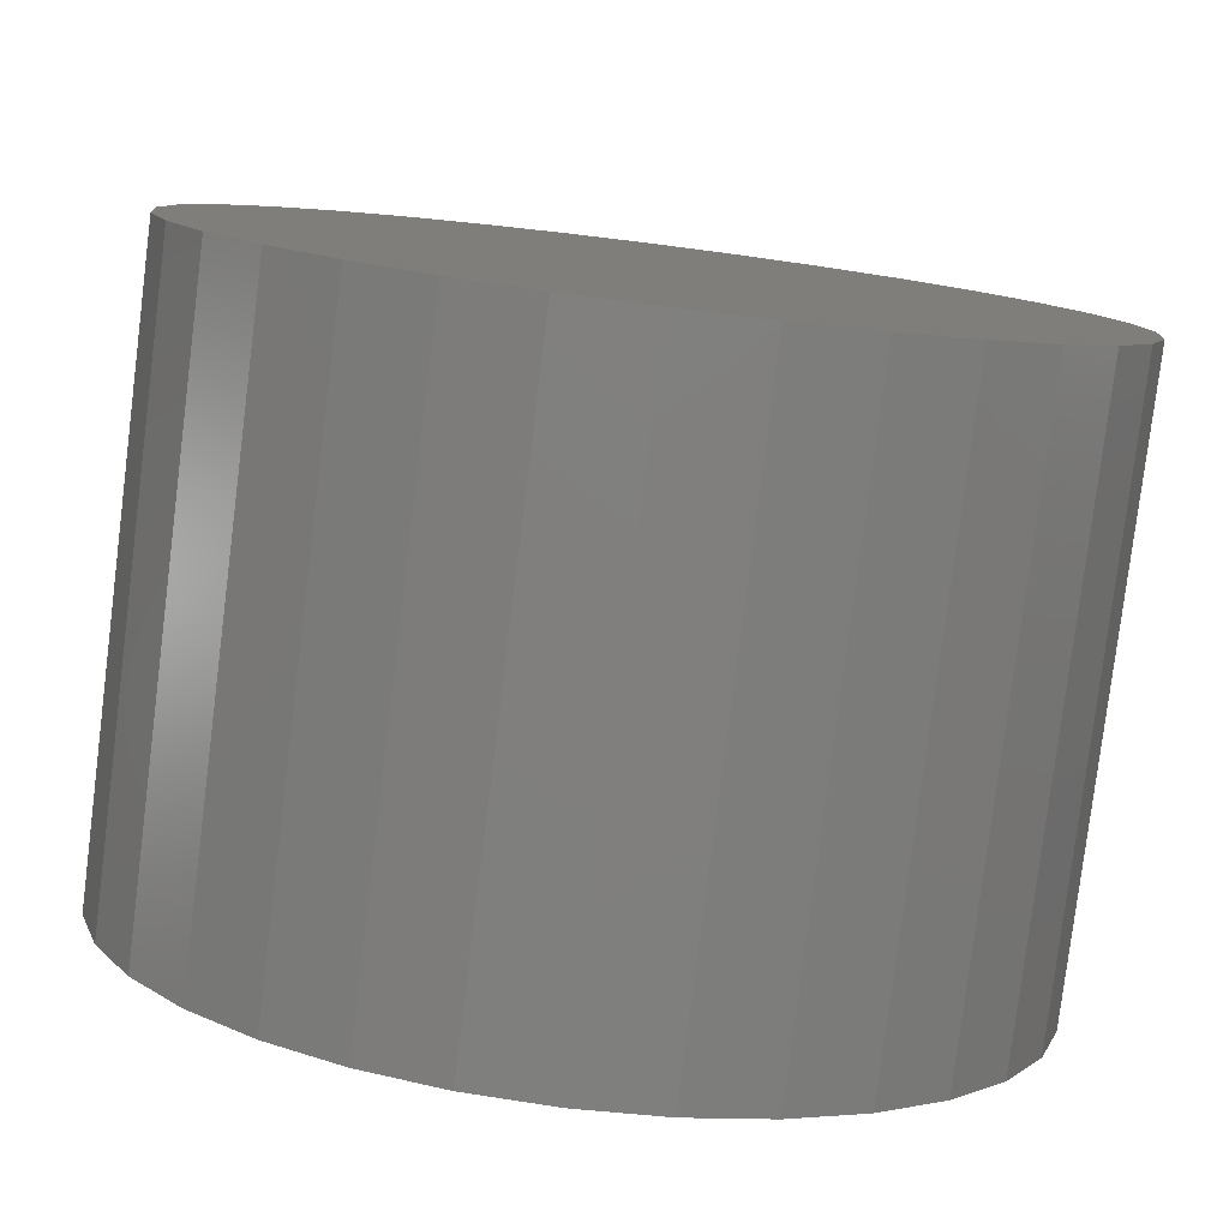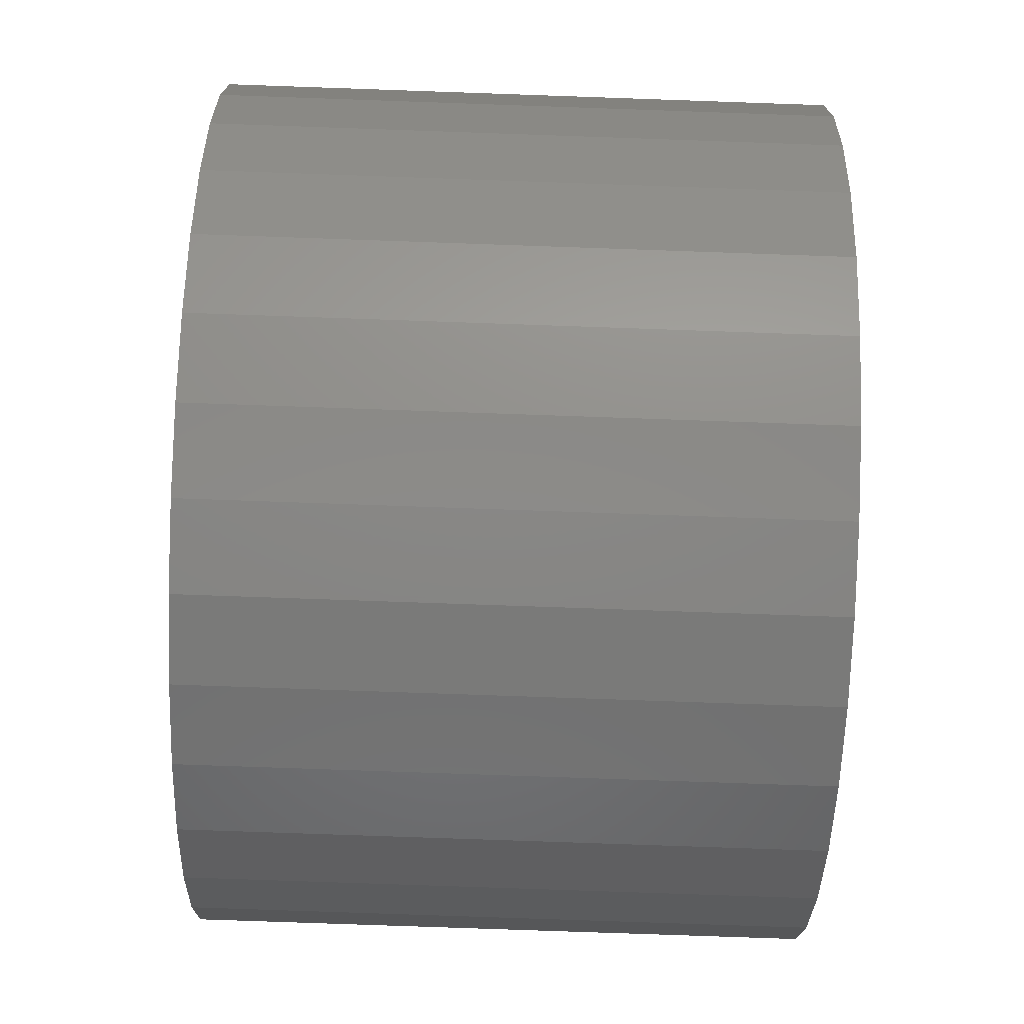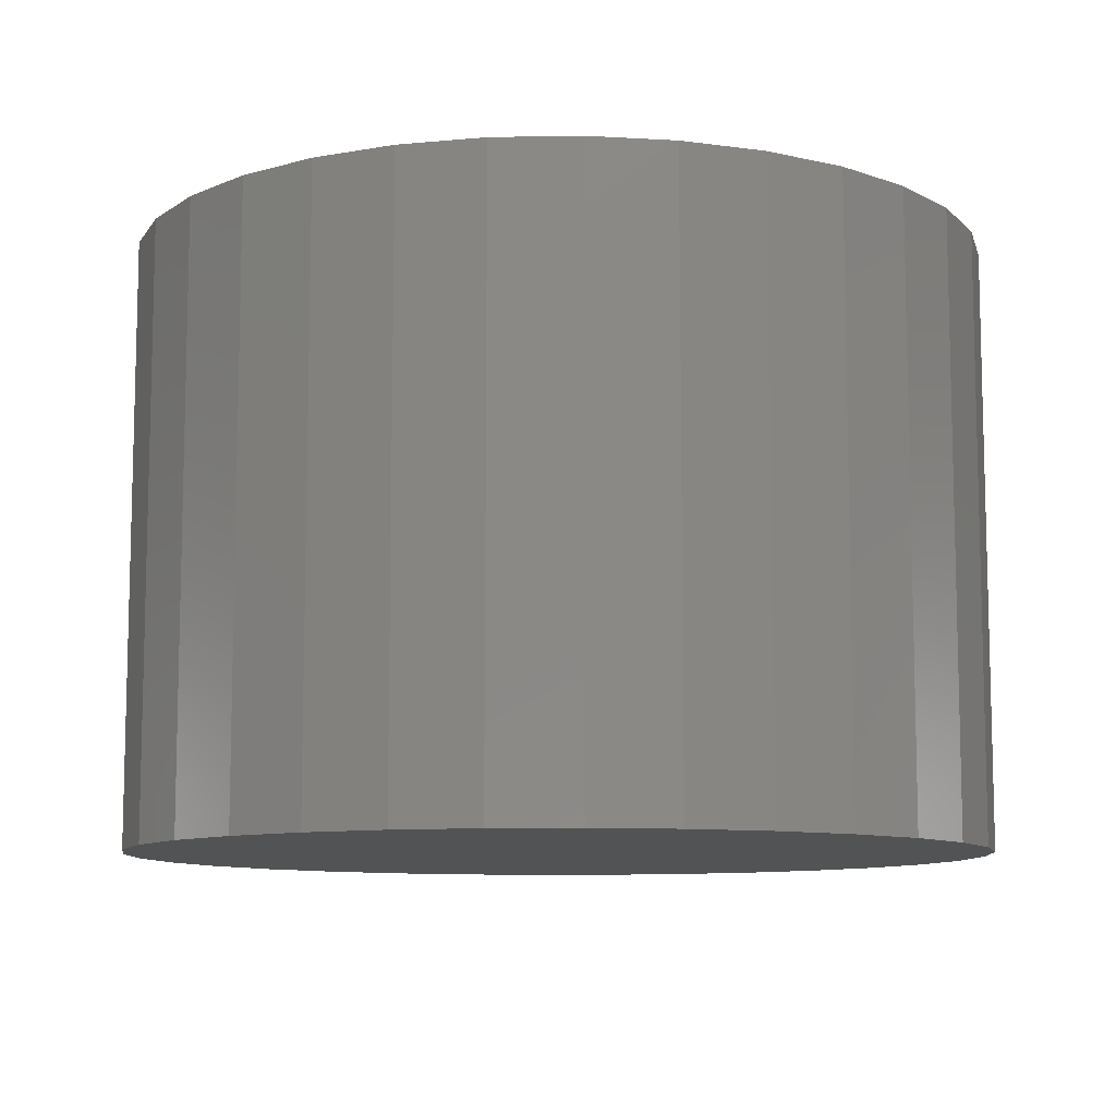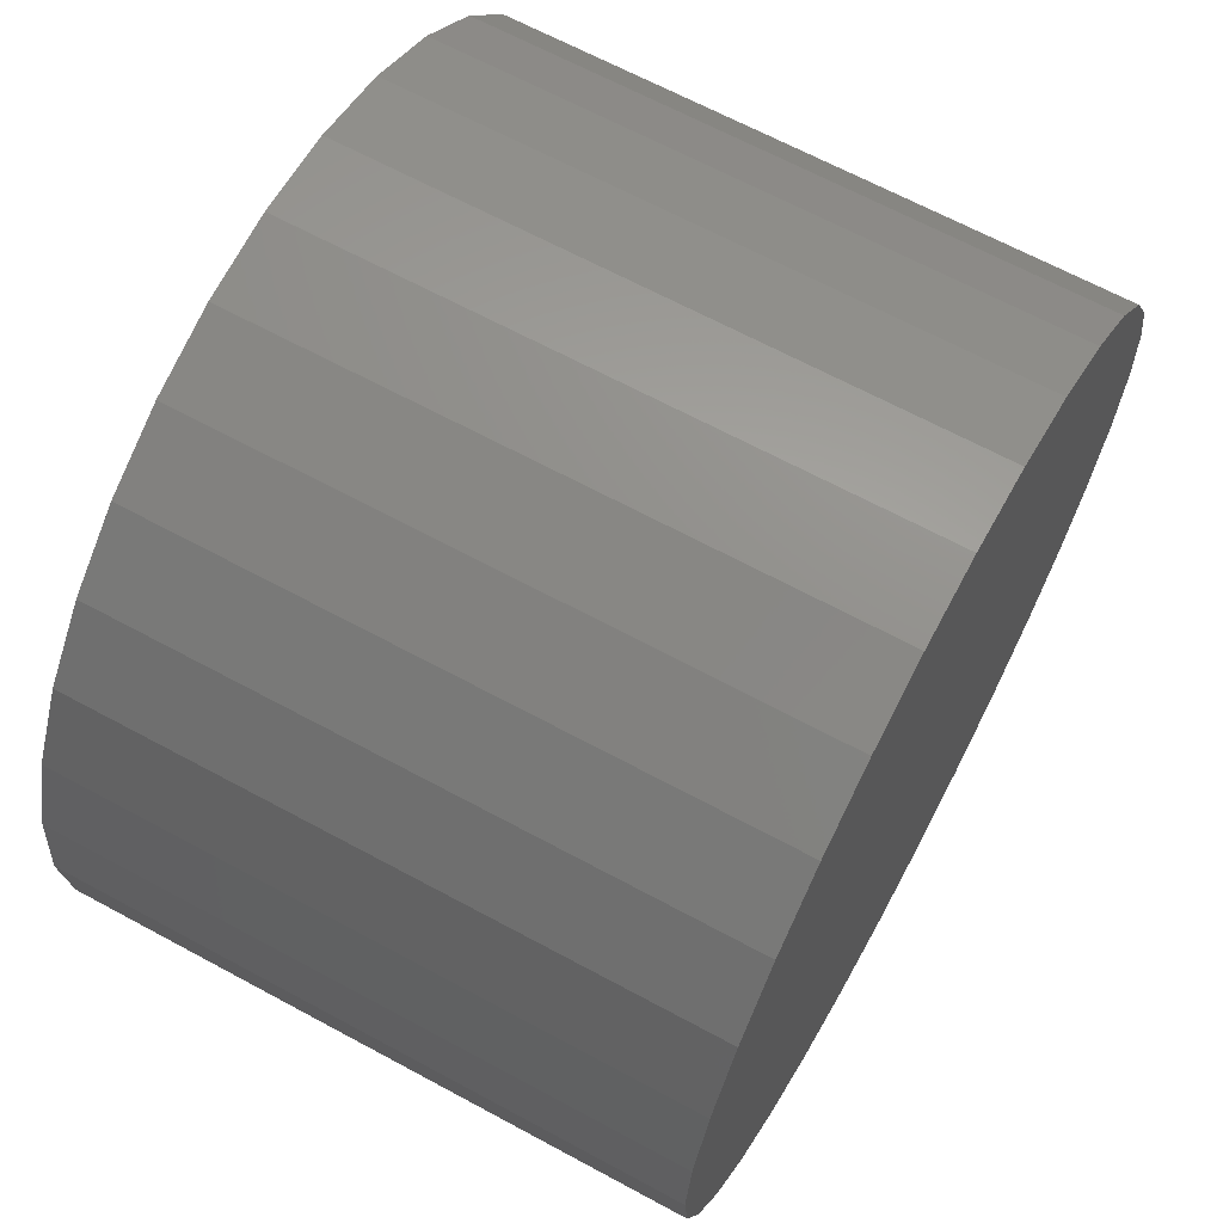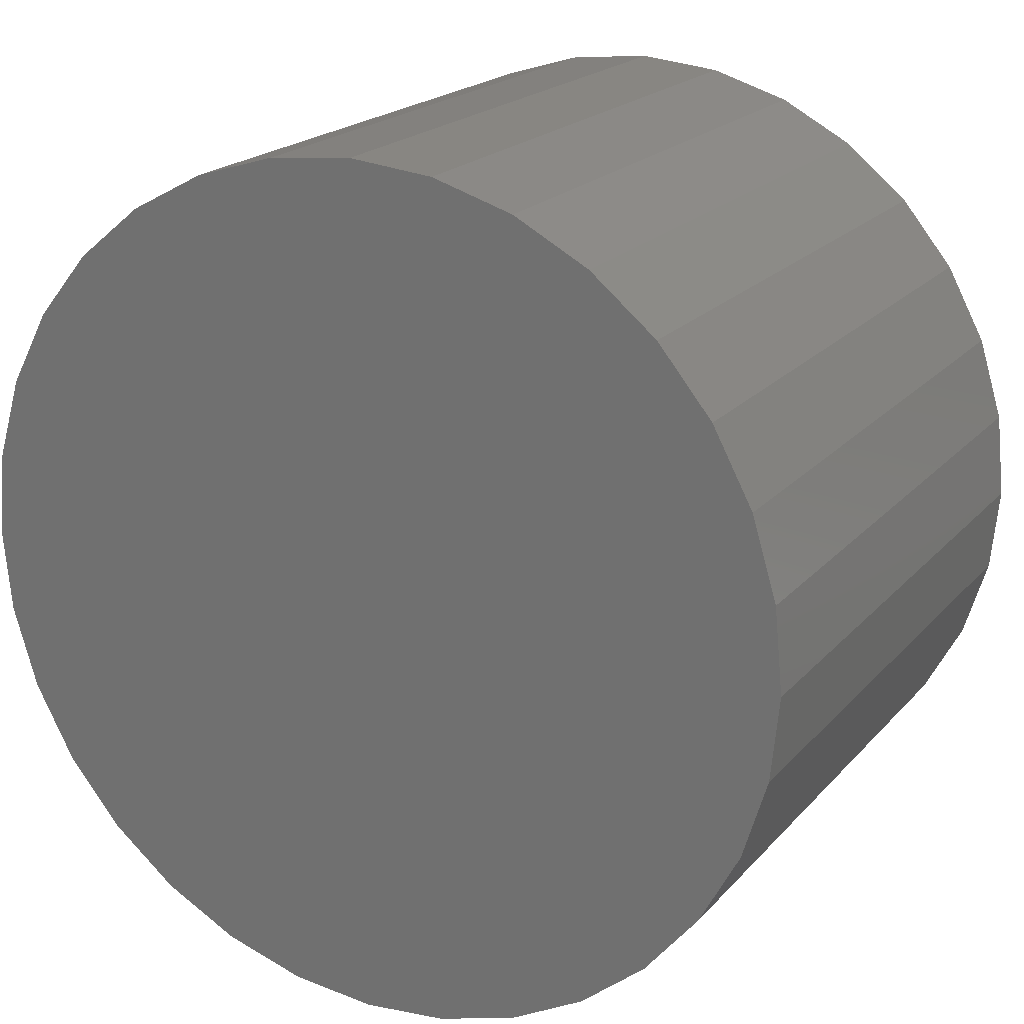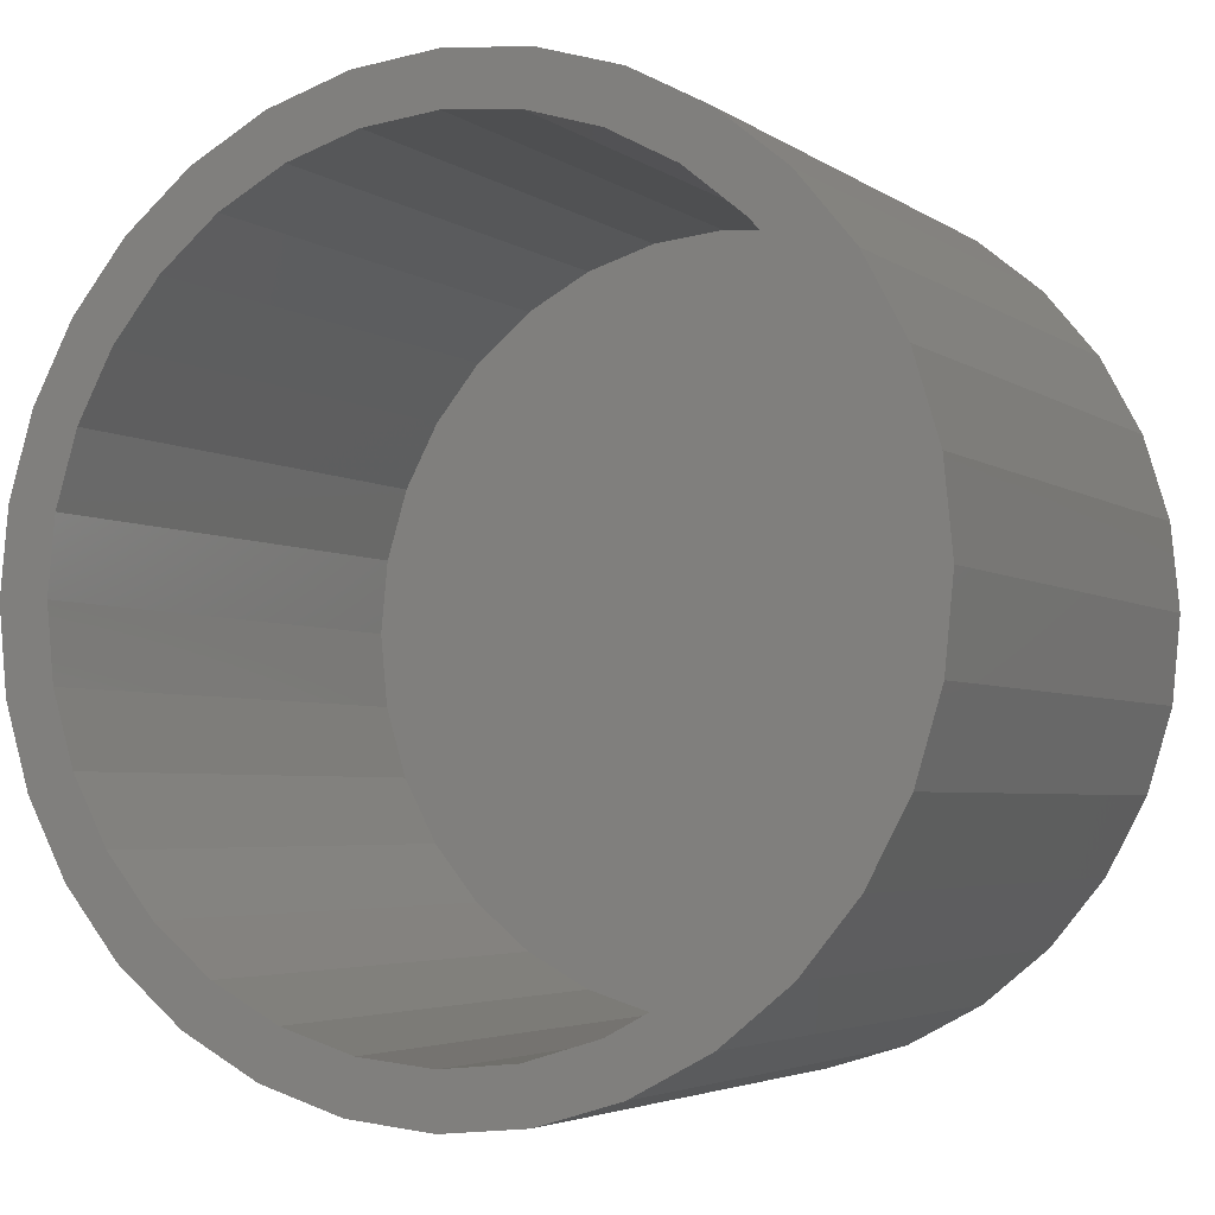
<metadata>
{"format":"stl","ext":"stl","renderer":"f3d","projection":"perspective","resolution":1024,"background":"white","views":[{"elev":-80.0,"azim":-7.1,"up":"+Z"},{"elev":-79.0,"azim":88.0,"up":"+Z"},{"elev":-9.6,"azim":109.5,"up":"+Y"},{"elev":66.2,"azim":-61.5,"up":"+Z"},{"elev":20.0,"azim":28.6,"up":"+Z"},{"elev":-3.9,"azim":-153.6,"up":"+Z"}]}
</metadata>
<code>
# stl→obj: 128 verts, 252 faces
v 0.5501 1.571e-16 -0.1479
v 0.5763 1.601e-16 -0.1453
v 0.5763 1.592e-16 -0.1609
v 0.525 1.538e-16 -0.1555
v 0.5532 1.565e-16 -0.1632
v 0.5018 1.506e-16 -0.1679
v 0.531 1.537e-16 -0.17
v 0.5105 1.508e-16 -0.1809
v 0.4815 1.474e-16 -0.1846
v 0.5105 1.399e-16 -0.378
v 0.531 1.415e-16 -0.3889
v 0.5018 1.382e-16 -0.391
v 0.5532 1.436e-16 -0.3957
v 0.525 1.401e-16 -0.4034
v 0.5763 1.461e-16 -0.3979
v 0.5501 1.424e-16 -0.411
v 0.5763 1.452e-16 -0.4136
v 0.6025 1.629e-16 -0.1479
v 0.6276 1.652e-16 -0.1555
v 0.5994 1.617e-16 -0.1632
v 0.6508 1.671e-16 -0.1679
v 0.6217 1.638e-16 -0.17
v 0.6422 1.654e-16 -0.1809
v 0.6422 1.545e-16 -0.378
v 0.6712 1.579e-16 -0.3743
v 0.6508 1.547e-16 -0.391
v 0.6217 1.516e-16 -0.3889
v 0.5994 1.488e-16 -0.3957
v 0.6276 1.515e-16 -0.4034
v 0.6025 1.483e-16 -0.411
v 0.4925 1.48e-16 -0.1956
v 0.4778 1.454e-16 -0.2136
v 0.4648 1.444e-16 -0.2049
v 0.4668 1.43e-16 -0.2341
v 0.4524 1.417e-16 -0.2281
v 0.4601 1.41e-16 -0.2563
v 0.4448 1.395e-16 -0.2533
v 0.4578 1.395e-16 -0.2794
v 0.4422 1.378e-16 -0.2794
v 0.4601 1.385e-16 -0.3026
v 0.4448 1.366e-16 -0.3056
v 0.4668 1.38e-16 -0.3248
v 0.4524 1.36e-16 -0.3308
v 0.4778 1.381e-16 -0.3453
v 0.4648 1.361e-16 -0.354
v 0.4925 1.387e-16 -0.3632
v 0.4815 1.369e-16 -0.3743
v 0.6601 1.573e-16 -0.3632
v 0.6748 1.599e-16 -0.3453
v 0.6878 1.609e-16 -0.354
v 0.6858 1.623e-16 -0.3248
v 0.7002 1.636e-16 -0.3308
v 0.6925 1.643e-16 -0.3026
v 0.7079 1.658e-16 -0.3056
v 0.6948 1.658e-16 -0.2794
v 0.7104 1.675e-16 -0.2794
v 0.6925 1.668e-16 -0.2563
v 0.7079 1.687e-16 -0.2533
v 0.6858 1.673e-16 -0.2341
v 0.7002 1.693e-16 -0.2281
v 0.6748 1.672e-16 -0.2136
v 0.6878 1.692e-16 -0.2049
v 0.6601 1.666e-16 -0.1956
v 0.6712 1.685e-16 -0.1846
v 0.5994 -0.1719 -0.3957
v 0.6217 -0.1719 -0.3889
v 0.6422 -0.1719 -0.378
v 0.6601 -0.1719 -0.3632
v 0.6748 -0.1719 -0.3453
v 0.6858 -0.1719 -0.3248
v 0.6925 -0.1719 -0.3026
v 0.6948 -0.1719 -0.2794
v 0.5763 -0.1719 -0.3979
v 0.5532 -0.1719 -0.3957
v 0.531 -0.1719 -0.3889
v 0.5105 -0.1719 -0.378
v 0.4925 -0.1719 -0.3632
v 0.4778 -0.1719 -0.3453
v 0.4668 -0.1719 -0.3248
v 0.4601 -0.1719 -0.3026
v 0.4578 -0.1719 -0.2794
v 0.5532 -0.1719 -0.1632
v 0.531 -0.1719 -0.17
v 0.5105 -0.1719 -0.1809
v 0.4925 -0.1719 -0.1956
v 0.4778 -0.1719 -0.2136
v 0.4668 -0.1719 -0.2341
v 0.4601 -0.1719 -0.2563
v 0.5763 -0.1719 -0.1609
v 0.5994 -0.1719 -0.1632
v 0.6217 -0.1719 -0.17
v 0.6422 -0.1719 -0.1809
v 0.6601 -0.1719 -0.1956
v 0.6748 -0.1719 -0.2136
v 0.6858 -0.1719 -0.2341
v 0.6925 -0.1719 -0.2563
v 0.7104 -0.1875 -0.2794
v 0.7079 -0.1875 -0.3056
v 0.7002 -0.1875 -0.3308
v 0.6878 -0.1875 -0.354
v 0.6712 -0.1875 -0.3743
v 0.6508 -0.1875 -0.391
v 0.6276 -0.1875 -0.4034
v 0.6025 -0.1875 -0.411
v 0.5763 -0.1875 -0.4136
v 0.5501 -0.1875 -0.411
v 0.525 -0.1875 -0.4034
v 0.5018 -0.1875 -0.391
v 0.4815 -0.1875 -0.3743
v 0.4648 -0.1875 -0.354
v 0.4524 -0.1875 -0.3308
v 0.4448 -0.1875 -0.3056
v 0.4422 -0.1875 -0.2794
v 0.4448 -0.1875 -0.2533
v 0.4524 -0.1875 -0.2281
v 0.4648 -0.1875 -0.2049
v 0.4815 -0.1875 -0.1846
v 0.5018 -0.1875 -0.1679
v 0.525 -0.1875 -0.1555
v 0.5501 -0.1875 -0.1479
v 0.5763 -0.1875 -0.1453
v 0.6025 -0.1875 -0.1479
v 0.6276 -0.1875 -0.1555
v 0.6508 -0.1875 -0.1679
v 0.6712 -0.1875 -0.1846
v 0.6878 -0.1875 -0.2049
v 0.7002 -0.1875 -0.2281
v 0.7079 -0.1875 -0.2533
f 1 2 3
f 4 1 3
f 4 3 5
f 5 6 4
f 7 6 5
f 6 7 8
f 8 9 6
f 10 11 12
f 12 11 13
f 13 14 12
f 13 15 14
f 16 14 15
f 17 16 15
f 3 2 18
f 18 19 3
f 20 3 19
f 21 20 19
f 21 22 20
f 23 22 21
f 24 25 26
f 27 24 26
f 28 27 26
f 29 28 26
f 15 28 29
f 15 29 30
f 30 17 15
f 8 31 9
f 9 31 32
f 9 32 33
f 33 32 34
f 33 34 35
f 35 34 36
f 35 36 37
f 37 36 38
f 37 38 39
f 39 38 40
f 39 40 41
f 41 40 42
f 41 42 43
f 43 42 44
f 43 44 45
f 45 44 46
f 45 46 47
f 47 46 10
f 47 10 12
f 24 48 25
f 25 48 49
f 25 49 50
f 50 49 51
f 50 51 52
f 52 51 53
f 52 53 54
f 54 53 55
f 54 55 56
f 56 55 57
f 56 57 58
f 58 57 59
f 58 59 60
f 60 59 61
f 60 61 62
f 62 61 63
f 62 63 64
f 64 63 23
f 64 23 21
f 15 65 28
f 28 65 66
f 28 66 27
f 27 66 67
f 27 67 24
f 24 67 68
f 24 68 48
f 48 68 69
f 48 69 49
f 49 69 70
f 49 70 51
f 51 70 71
f 51 71 53
f 53 71 72
f 53 72 55
f 65 15 73
f 73 15 13
f 73 13 74
f 74 13 11
f 74 11 75
f 75 11 10
f 75 10 76
f 76 10 46
f 76 46 77
f 77 46 44
f 77 44 78
f 78 44 42
f 78 42 79
f 79 42 40
f 79 40 80
f 80 40 38
f 80 38 81
f 3 82 5
f 5 82 83
f 5 83 7
f 7 83 84
f 7 84 8
f 8 84 85
f 8 85 31
f 31 85 86
f 31 86 32
f 32 86 87
f 32 87 34
f 34 87 88
f 34 88 36
f 36 88 81
f 36 81 38
f 82 3 89
f 89 3 20
f 89 20 90
f 90 20 22
f 90 22 91
f 91 22 23
f 91 23 92
f 92 23 63
f 92 63 93
f 93 63 61
f 93 61 94
f 94 61 59
f 94 59 95
f 95 59 57
f 95 57 96
f 96 57 55
f 96 55 72
f 56 97 54
f 54 97 98
f 54 98 52
f 52 98 99
f 52 99 50
f 50 99 100
f 50 100 25
f 25 100 101
f 25 101 26
f 26 101 102
f 26 102 29
f 29 102 103
f 29 103 30
f 30 103 104
f 30 104 17
f 17 104 105
f 17 105 16
f 16 105 106
f 16 106 14
f 14 106 107
f 14 107 12
f 12 107 108
f 12 108 47
f 47 108 109
f 47 109 45
f 45 109 110
f 45 110 43
f 43 110 111
f 43 111 41
f 41 111 112
f 41 112 39
f 39 112 113
f 39 113 37
f 37 113 114
f 37 114 35
f 35 114 115
f 35 115 33
f 33 115 116
f 33 116 9
f 9 116 117
f 9 117 6
f 6 117 118
f 6 118 4
f 4 118 119
f 4 119 1
f 1 119 120
f 1 120 2
f 2 120 121
f 2 121 18
f 18 121 122
f 18 122 19
f 19 122 123
f 19 123 21
f 21 123 124
f 21 124 64
f 64 124 125
f 64 125 62
f 62 125 126
f 62 126 60
f 60 126 127
f 60 127 58
f 58 127 128
f 58 128 56
f 56 128 97
f 120 122 121
f 122 120 119
f 122 119 123
f 103 106 104
f 104 106 105
f 123 119 124
f 124 119 118
f 124 118 125
f 125 118 117
f 125 117 126
f 126 117 116
f 126 116 127
f 127 116 115
f 127 115 128
f 128 115 114
f 128 114 97
f 97 114 113
f 97 113 98
f 98 113 112
f 98 112 99
f 99 112 111
f 99 111 100
f 100 111 110
f 100 110 101
f 101 110 109
f 101 109 102
f 102 109 108
f 102 108 103
f 103 108 107
f 103 107 106
f 89 90 82
f 83 82 90
f 91 83 90
f 84 83 91
f 92 84 91
f 66 75 67
f 74 75 66
f 65 74 66
f 73 74 65
f 75 76 67
f 67 76 77
f 67 77 68
f 68 77 78
f 68 78 69
f 69 78 79
f 69 79 70
f 70 79 80
f 70 80 71
f 71 80 81
f 71 81 72
f 72 81 88
f 72 88 96
f 96 88 87
f 96 87 95
f 95 87 86
f 95 86 94
f 94 86 85
f 94 85 93
f 93 85 84
f 93 84 92

</code>
